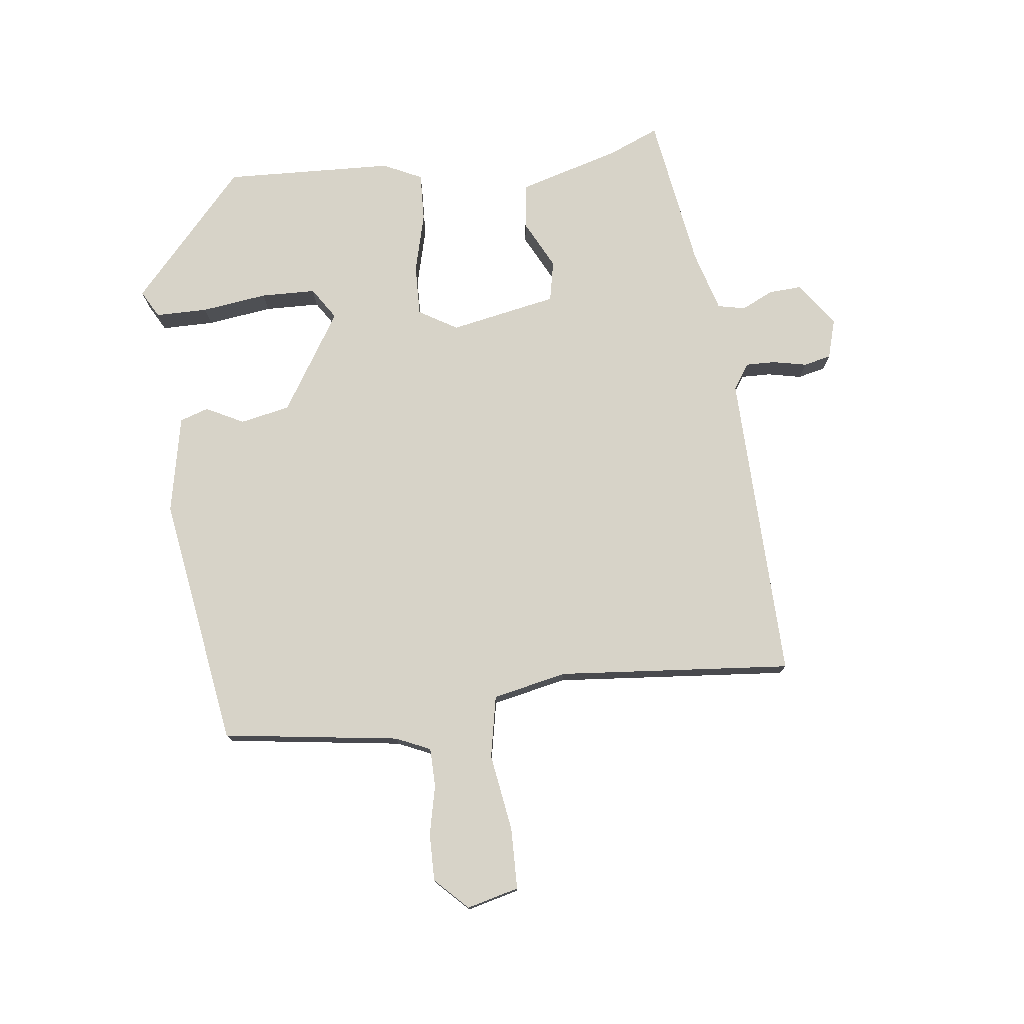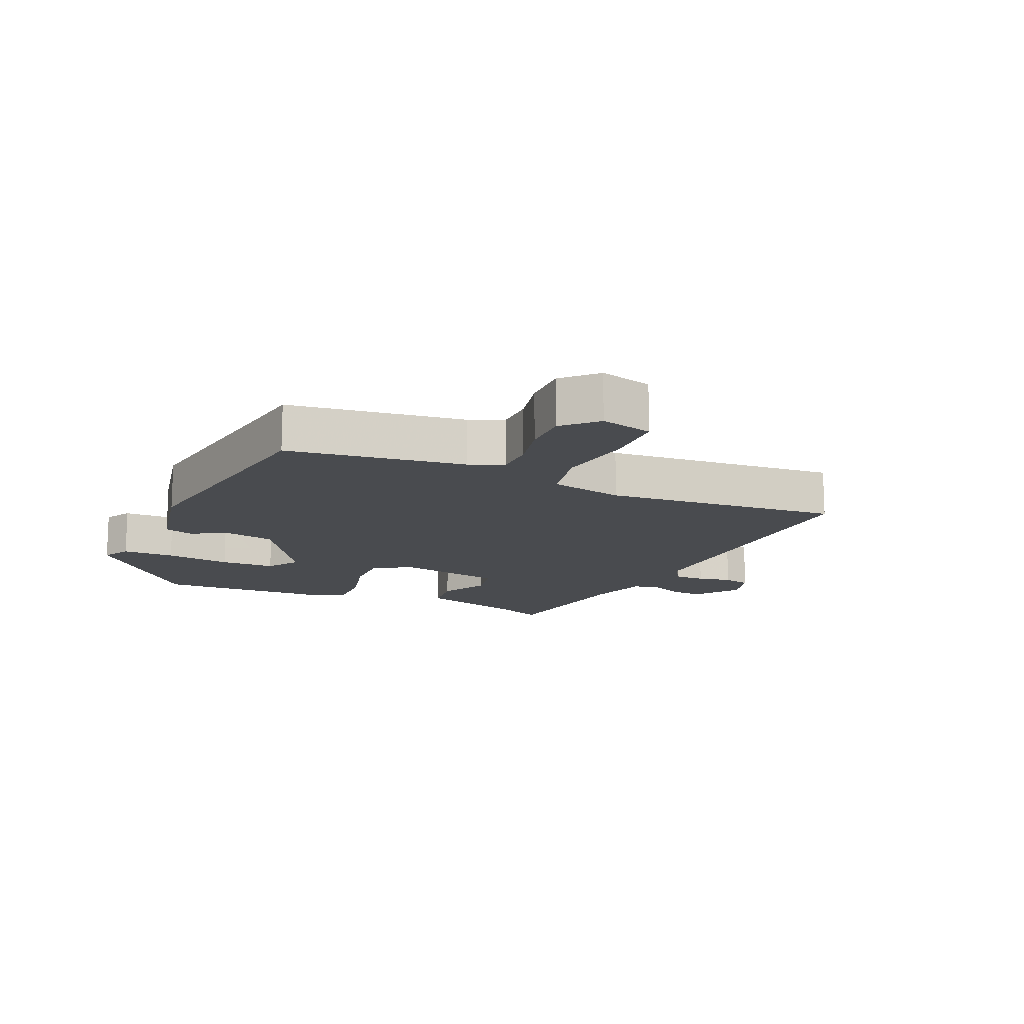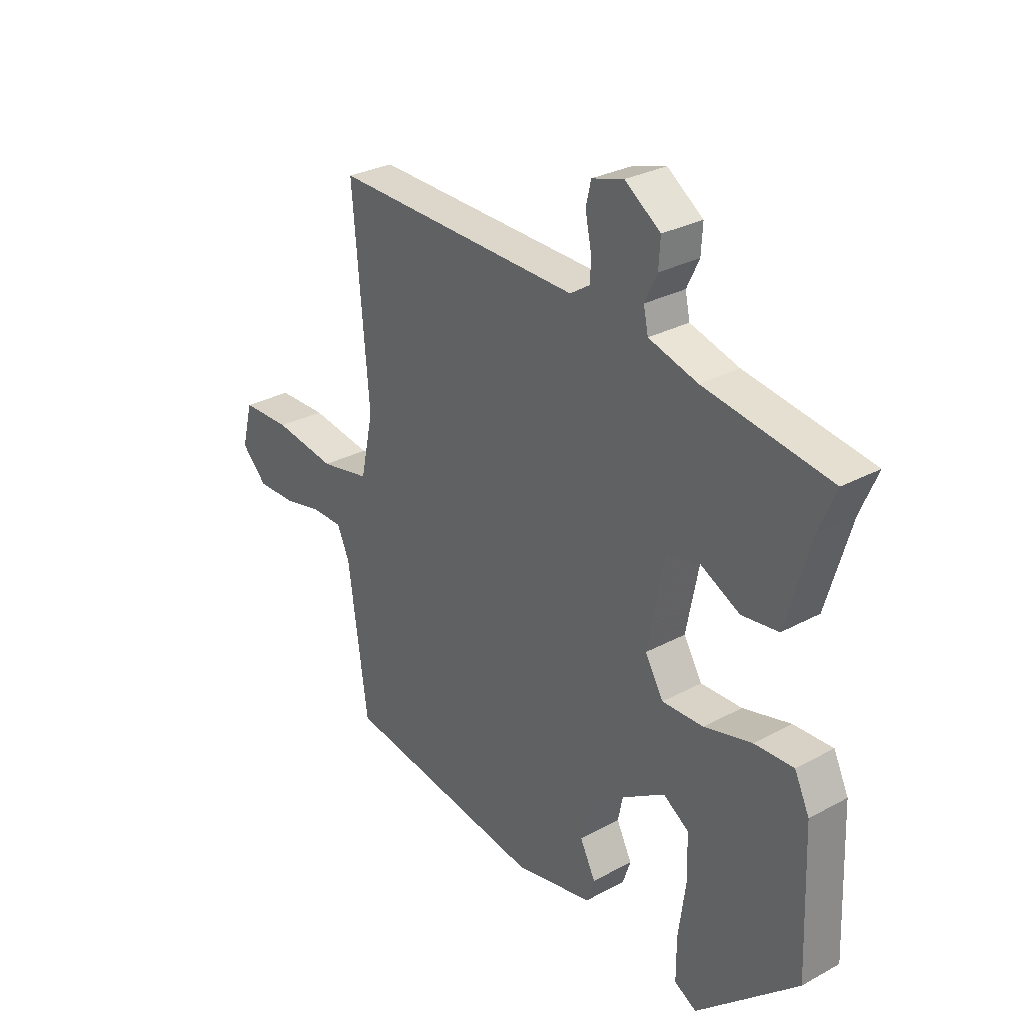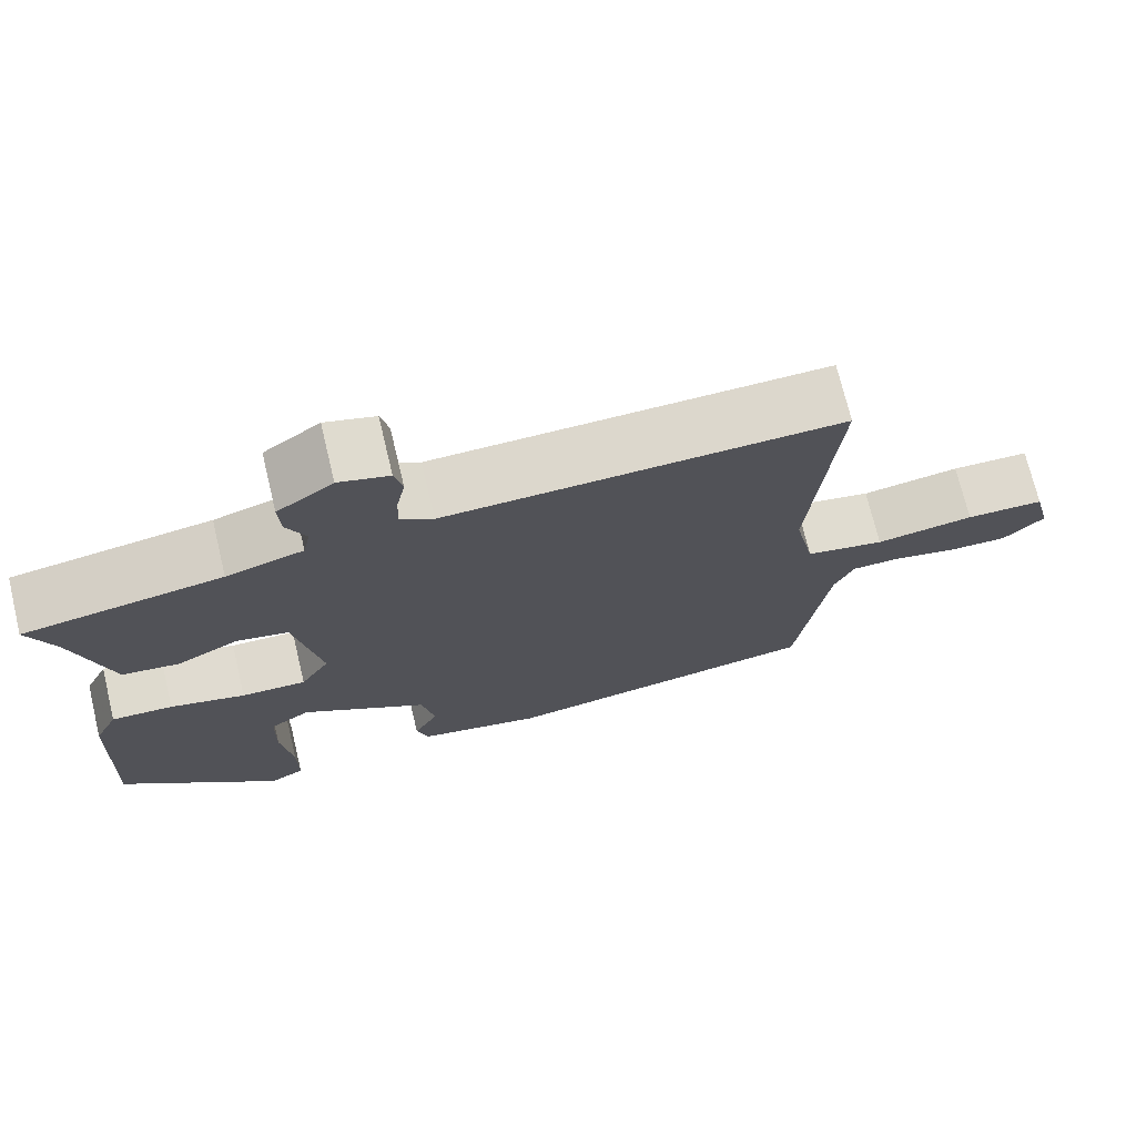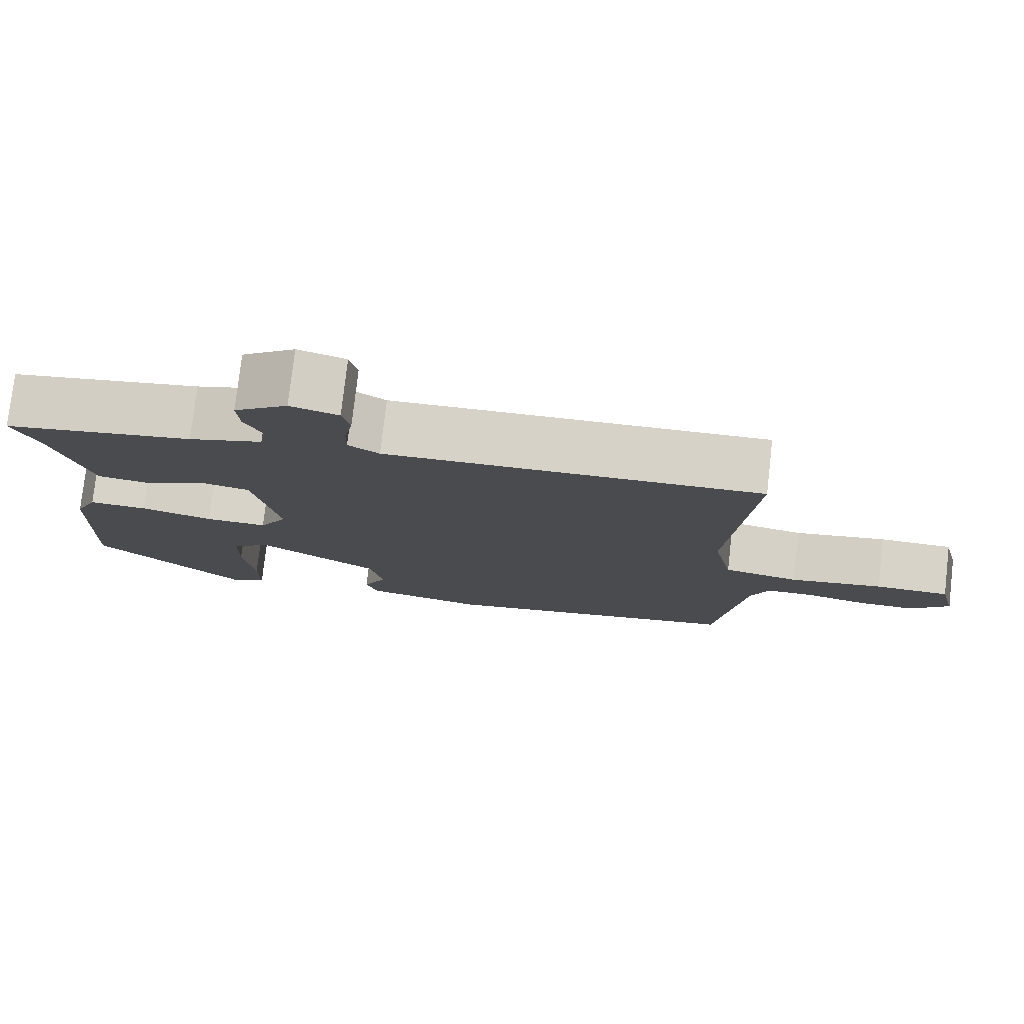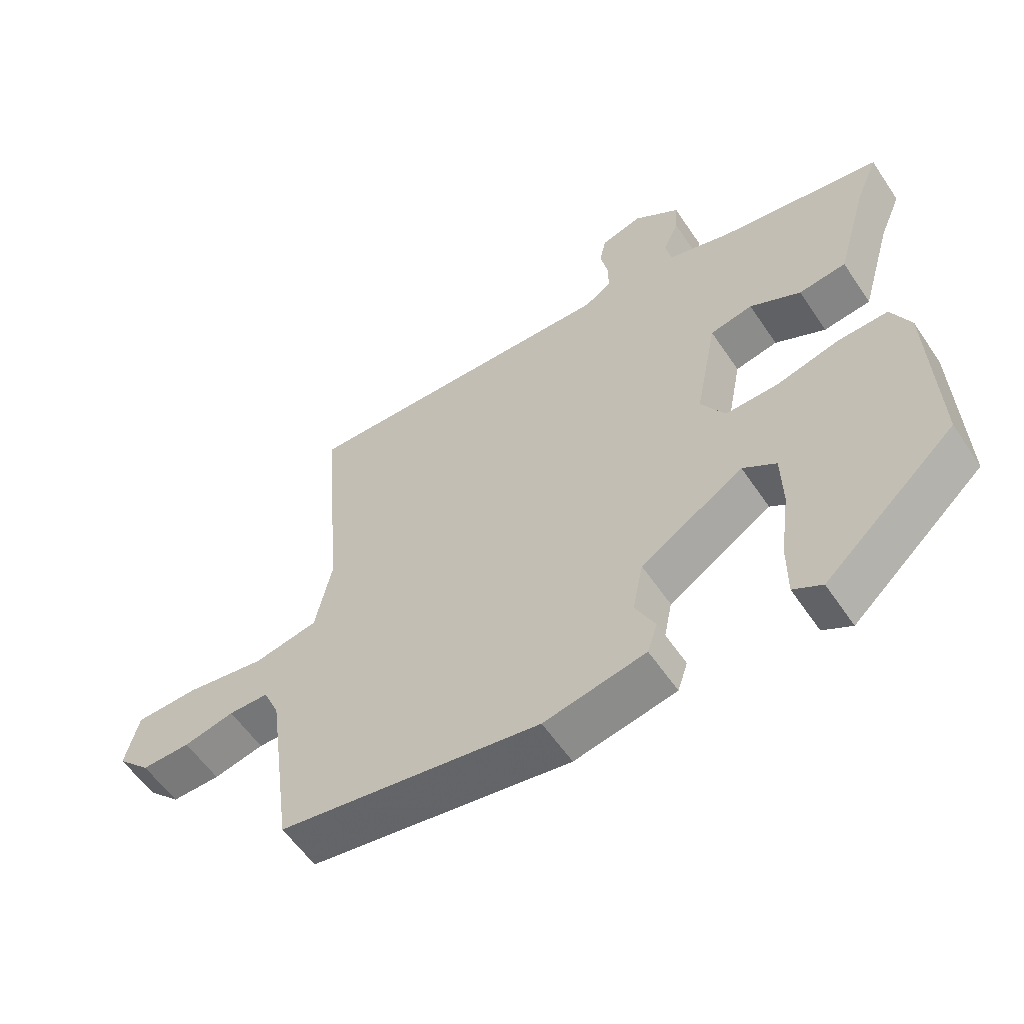
<metadata>
{"format":"obj","ext":"obj","renderer":"f3d","projection":"perspective","resolution":1024,"background":"white","views":[{"elev":76.5,"azim":-96.8,"up":"+Y"},{"elev":-14.1,"azim":-113.8,"up":"+Y"},{"elev":29.3,"azim":51.3,"up":"+Z"},{"elev":72.2,"azim":166.5,"up":"+Z"},{"elev":77.3,"azim":-173.5,"up":"+Z"},{"elev":-57.3,"azim":33.6,"up":"+Z"}]}
</metadata>
<code>
v -0.491 0.07 0.503
v -0.004 0.07 0.49
v 0.036 0.07 0.516
v 0.035 0.07 0.563
v 0.024 0.07 0.616
v 0.034 0.07 0.659
v 0.096 0.07 0.677
v 0.165 0.07 0.628
v 0.162 0.07 0.576
v 0.138 0.07 0.526
v 0.147 0.07 0.483
v 0.242 0.07 0.455
v 0.486 0.07 0.416
v 0.453 0.07 0.338
v 0.406 0.07 0.177
v 0.335 0.07 0.168
v 0.259 0.07 0.207
v 0.195 0.07 0.194
v 0.162 0.07 0.026
v 0.198 0.07 -0.034
v 0.278 0.07 -0.032
v 0.371 0.07 -0.008
v 0.447 0.07 -0.005
v 0.476 0.07 -0.066
v 0.486 0.07 -0.332
v 0.289 0.07 -0.509
v 0.246 0.07 -0.485
v 0.246 0.07 -0.403
v 0.26 0.07 -0.3
v 0.258 0.07 -0.214
v 0.208 0.07 -0.181
v 0.053 0.07 -0.278
v 0.037 0.07 -0.356
v 0.067 0.07 -0.415
v 0.052 0.07 -0.46
v -0.101 0.07 -0.491
v -0.496 0.07 -0.429
v -0.534 0.07 -0.152
v -0.558 0.07 -0.098
v -0.619 0.07 -0.097
v -0.696 0.07 -0.114
v -0.77 0.07 -0.115
v -0.82 0.07 -0.065
v -0.799 0.07 0.017
v -0.703 0.07 0.019
v -0.582 0.07 0
v -0.485 0.07 0.019
v -0.46 0.07 0.135
v -0.491 0 0.503
v -0.004 0 0.49
v 0.036 0 0.516
v 0.035 0 0.563
v 0.024 0 0.616
v 0.034 0 0.659
v 0.096 0 0.677
v 0.165 0 0.628
v 0.162 0 0.576
v 0.138 0 0.526
v 0.147 0 0.483
v 0.242 0 0.455
v 0.486 0 0.416
v 0.453 0 0.338
v 0.406 0 0.177
v 0.335 0 0.168
v 0.259 0 0.207
v 0.195 0 0.194
v 0.162 0 0.026
v 0.198 0 -0.034
v 0.278 0 -0.032
v 0.371 0 -0.008
v 0.447 0 -0.005
v 0.476 0 -0.066
v 0.486 0 -0.332
v 0.289 0 -0.509
v 0.246 0 -0.485
v 0.246 0 -0.403
v 0.26 0 -0.3
v 0.258 0 -0.214
v 0.208 0 -0.181
v 0.053 0 -0.278
v 0.037 0 -0.356
v 0.067 0 -0.415
v 0.052 0 -0.46
v -0.101 0 -0.491
v -0.496 0 -0.429
v -0.534 0 -0.152
v -0.558 0 -0.098
v -0.619 0 -0.097
v -0.696 0 -0.114
v -0.77 0 -0.115
v -0.82 0 -0.065
v -0.799 0 0.017
v -0.703 0 0.019
v -0.582 0 0
v -0.485 0 0.019
v -0.46 0 0.135
f 43 44 45 46
f 43 46 47
f 40 41 42 43
f 39 40 43 47
f 38 39 47
f 37 38 47
f 36 37 47 48
f 33 34 35 36
f 32 33 36 48
f 26 27 28 29
f 26 29 30
f 25 26 30
f 24 25 30 31
f 21 22 23 24
f 20 21 24 31
f 14 15 16 17
f 12 13 14 17
f 11 12 17 18
f 10 11 18 19
f 8 9 10
f 7 8 10
f 4 5 6 7
f 3 4 7 10
f 2 3 10 19
f 48 1 2 19
f 31 32 48
f 19 20 31 48
f 94 93 92 91
f 95 94 91
f 91 90 89 88
f 95 91 88 87
f 95 87 86
f 95 86 85
f 96 95 85 84
f 84 83 82 81
f 96 84 81 80
f 77 76 75 74
f 78 77 74
f 78 74 73
f 79 78 73 72
f 72 71 70 69
f 79 72 69 68
f 65 64 63 62
f 65 62 61 60
f 66 65 60 59
f 67 66 59 58
f 58 57 56
f 58 56 55
f 55 54 53 52
f 58 55 52 51
f 67 58 51 50
f 67 50 49 96
f 96 80 79
f 96 79 68 67
f 1 49 50 2
f 2 50 51 3
f 3 51 52 4
f 4 52 53 5
f 5 53 54 6
f 6 54 55 7
f 7 55 56 8
f 8 56 57 9
f 9 57 58 10
f 10 58 59 11
f 11 59 60 12
f 12 60 61 13
f 13 61 62 14
f 14 62 63 15
f 15 63 64 16
f 16 64 65 17
f 17 65 66 18
f 18 66 67 19
f 19 67 68 20
f 20 68 69 21
f 21 69 70 22
f 22 70 71 23
f 23 71 72 24
f 24 72 73 25
f 25 73 74 26
f 26 74 75 27
f 27 75 76 28
f 28 76 77 29
f 29 77 78 30
f 30 78 79 31
f 31 79 80 32
f 32 80 81 33
f 33 81 82 34
f 34 82 83 35
f 35 83 84 36
f 36 84 85 37
f 37 85 86 38
f 38 86 87 39
f 39 87 88 40
f 40 88 89 41
f 41 89 90 42
f 42 90 91 43
f 43 91 92 44
f 44 92 93 45
f 45 93 94 46
f 46 94 95 47
f 47 95 96 48
f 48 96 49 1

</code>
